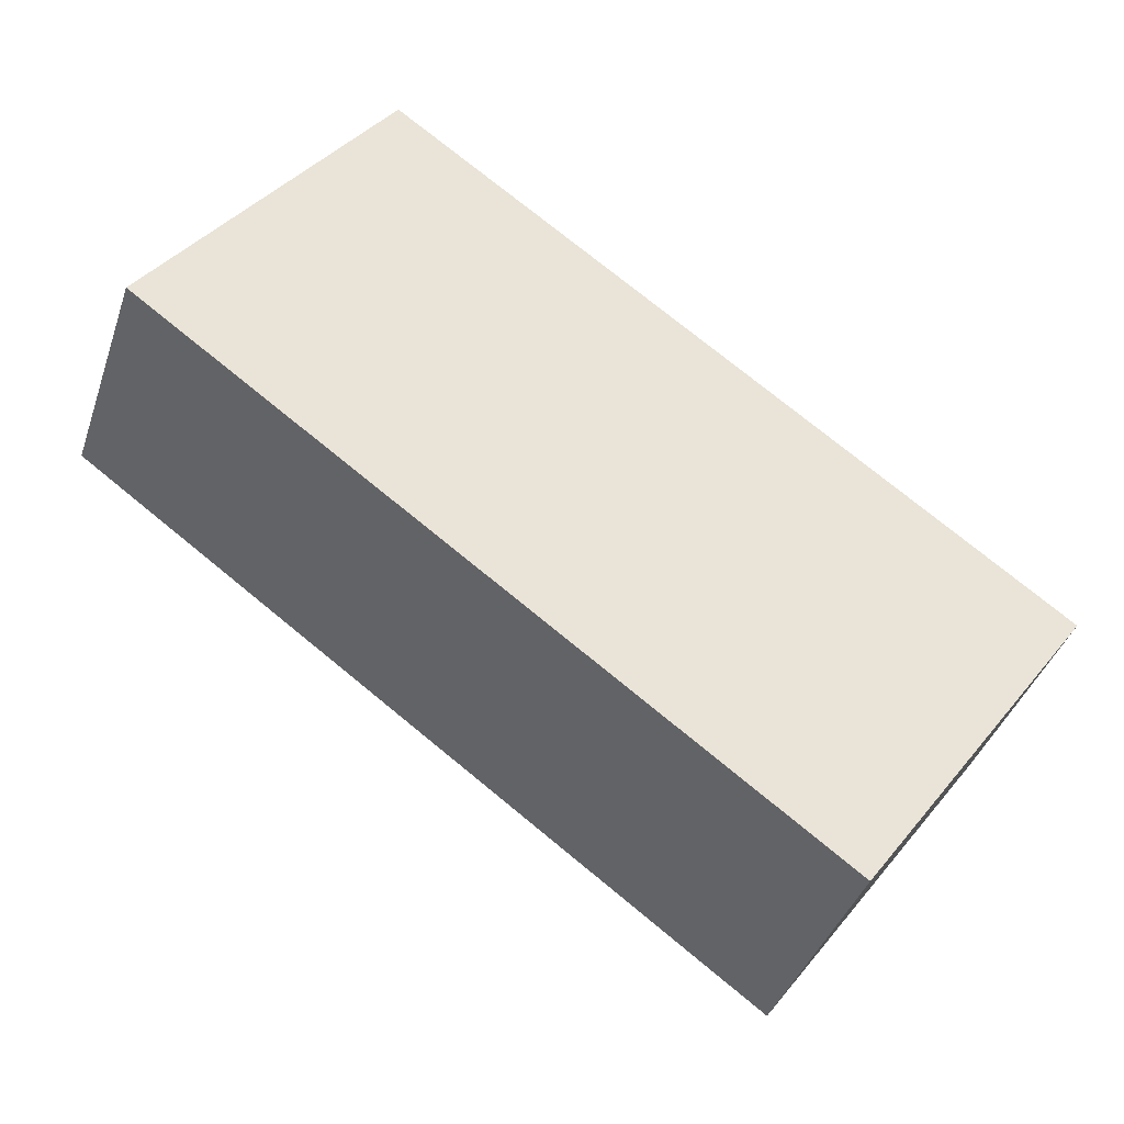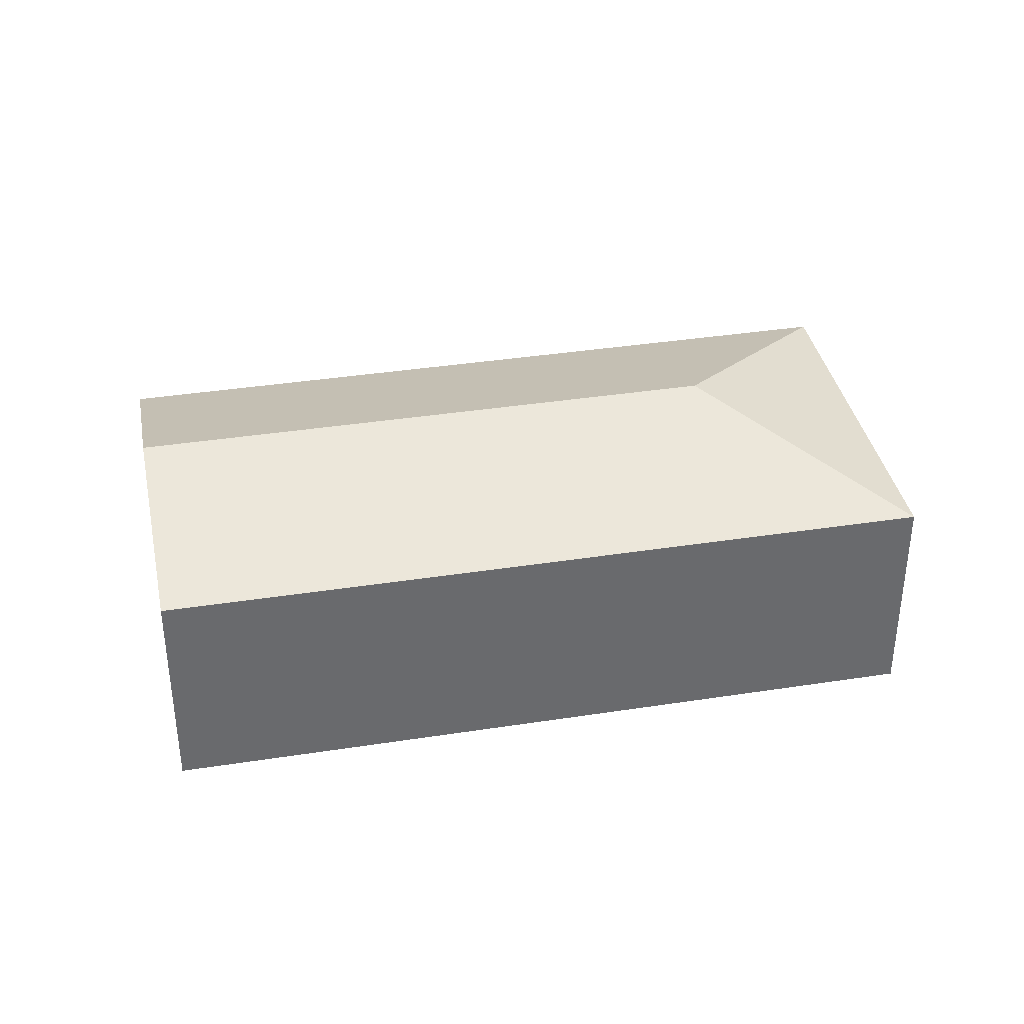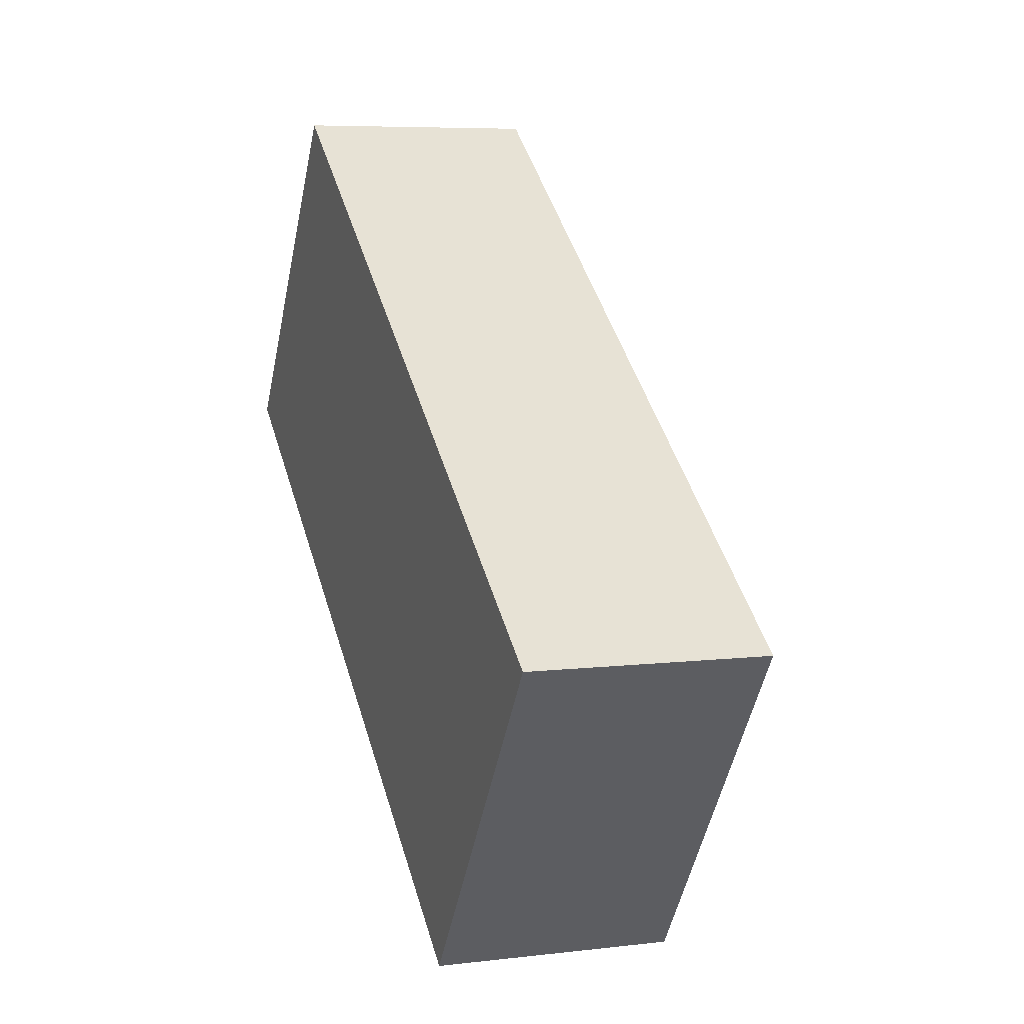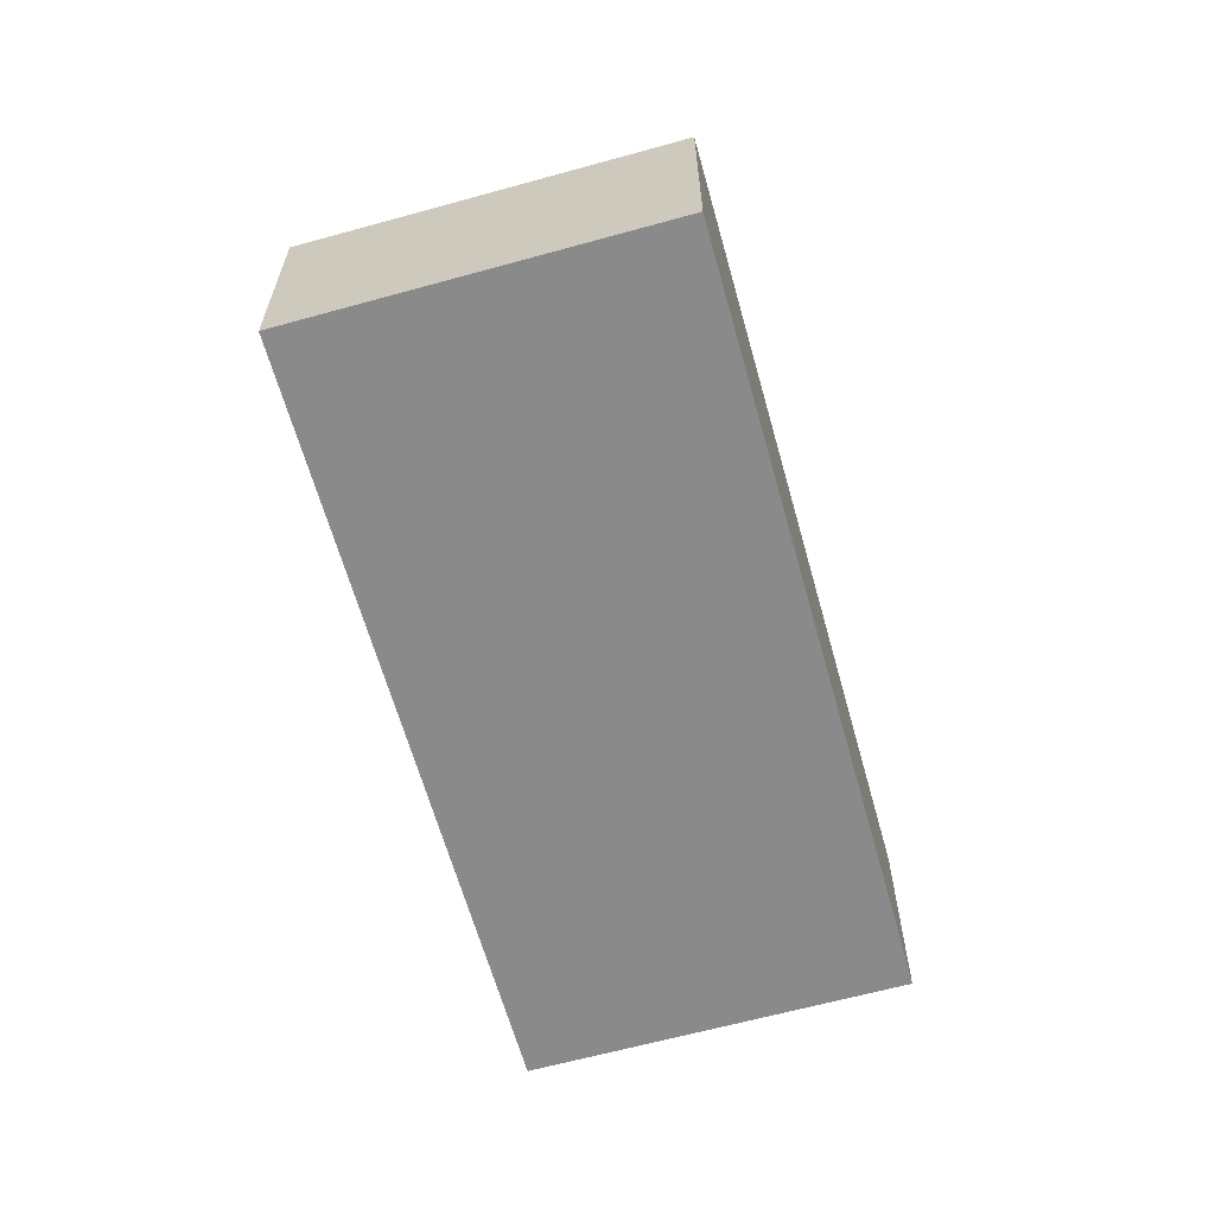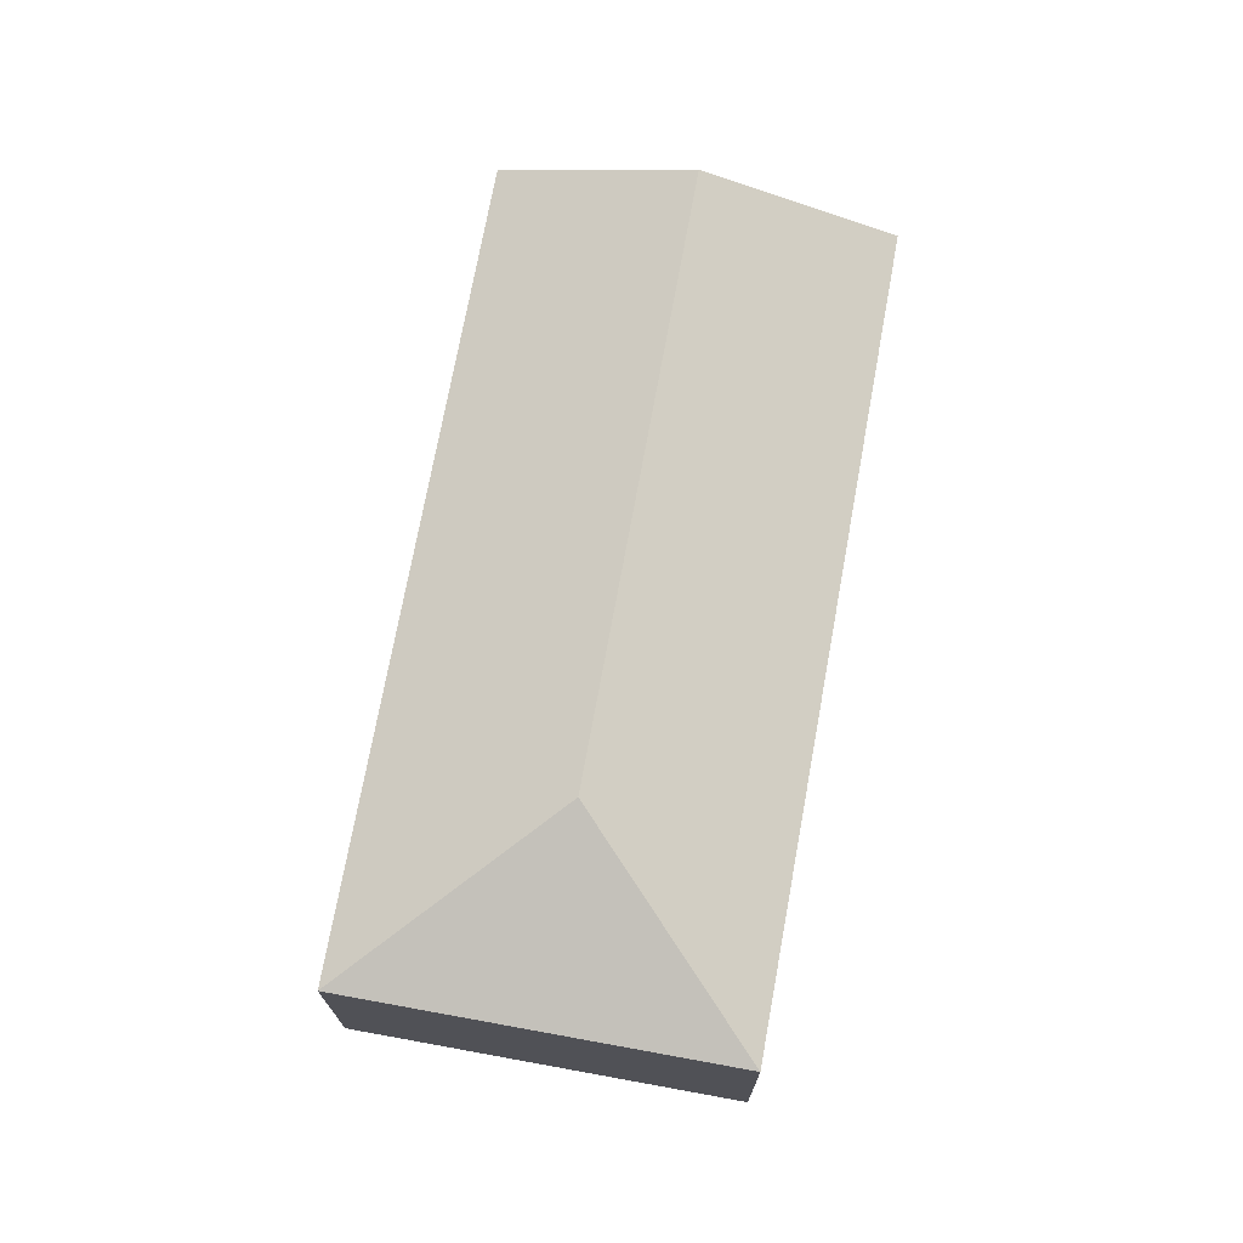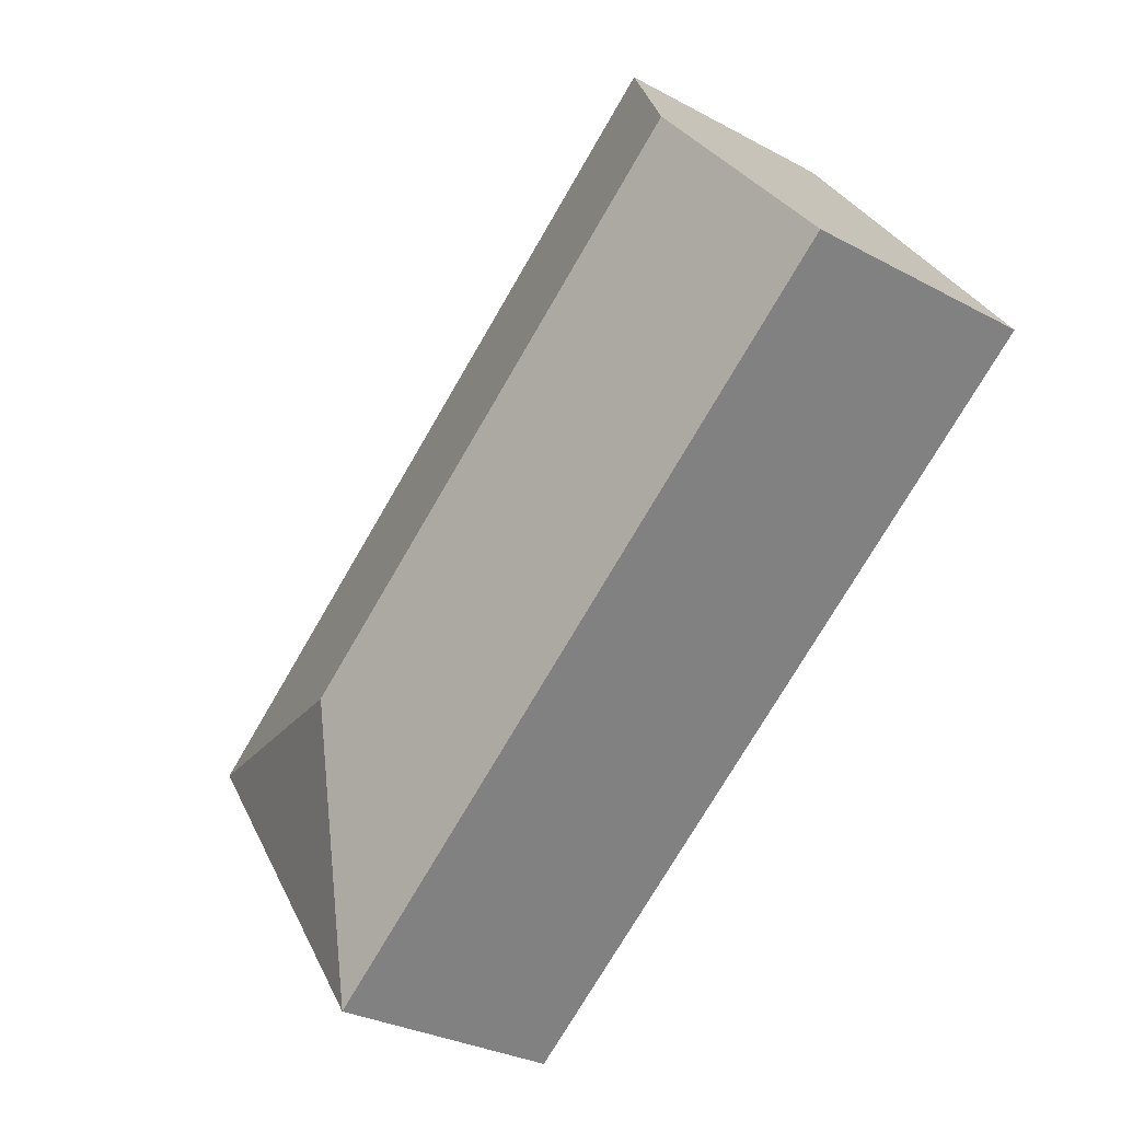
<metadata>
{"format":"obj","ext":"obj","renderer":"f3d","projection":"perspective","resolution":1024,"background":"white","views":[{"elev":-39.7,"azim":-17.9,"up":"+Z"},{"elev":37.4,"azim":24.6,"up":"+Y"},{"elev":6.6,"azim":70.5,"up":"+Z"},{"elev":-63.5,"azim":141.5,"up":"+Y"},{"elev":72.6,"azim":136.2,"up":"+Y"},{"elev":-30.3,"azim":-128.1,"up":"+Z"}]}
</metadata>
<code>
v  4.49 2.161 -1.473
v  1.684 1.666 2.329
v  6.496 1.666 -1.15
v  0.842 2.161 1.164
v  4.812 1.666 -3.479
v  0 1.666 1.02e-16
v  4.812 2.13e-16 -3.479
v  0 0 0
v  0.842 -7.127e-17 1.164
v  1.684 -1.426e-16 2.329
v  6.496 7.042e-17 -1.15
g defaultobject
f 1 2 3
f 2 1 4
f 1 3 5
f 4 5 6
f 5 4 1
f 7 6 5
f 6 7 8
f 8 4 6
f 4 8 2
f 2 8 9
f 2 9 10
f 10 3 2
f 3 10 11
f 11 5 3
f 5 11 7
f 11 8 7
f 8 11 9
f 9 11 10

</code>
